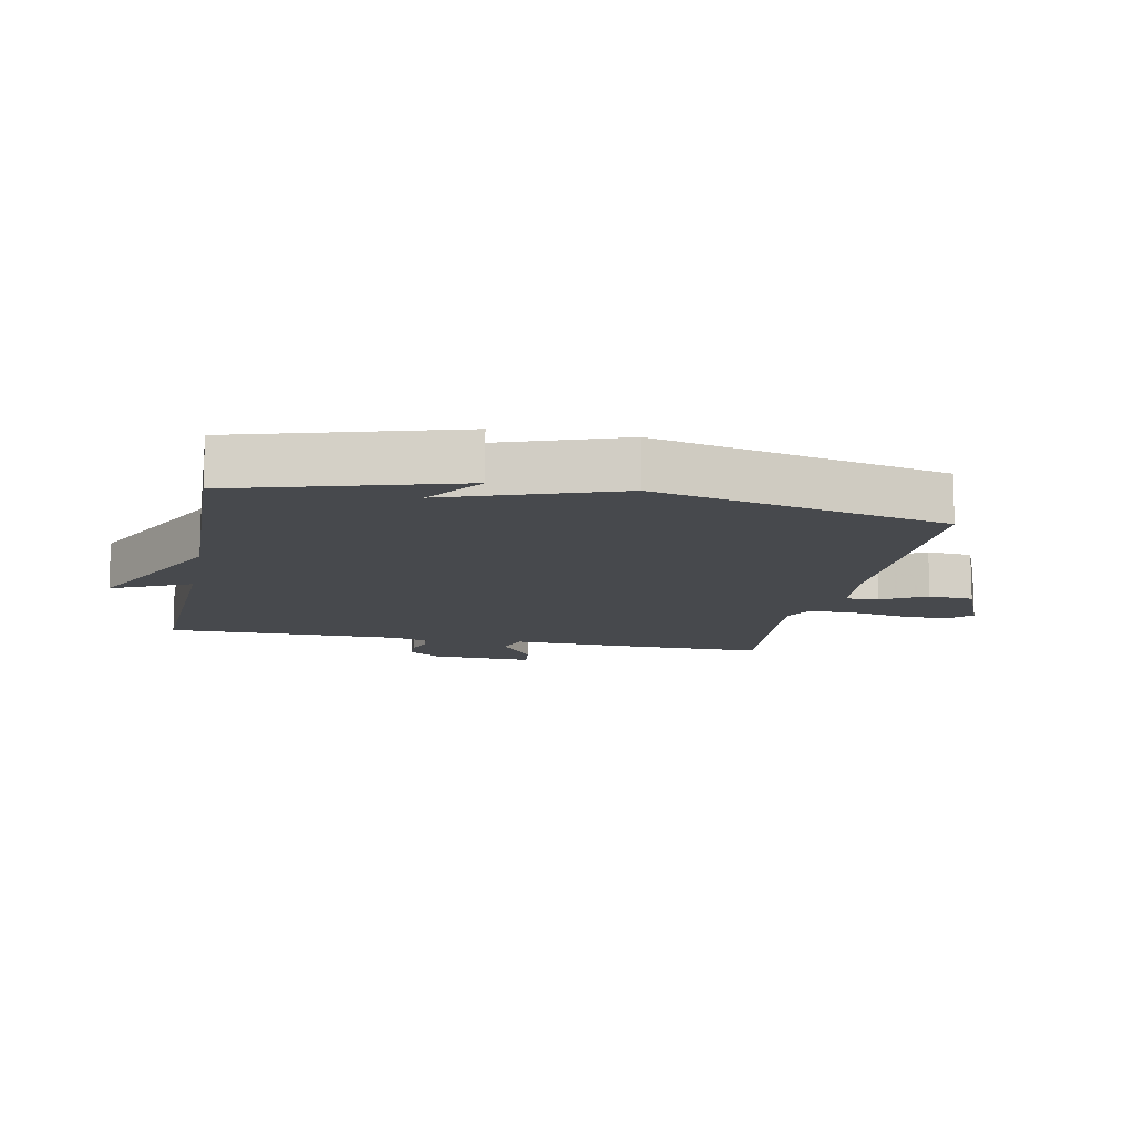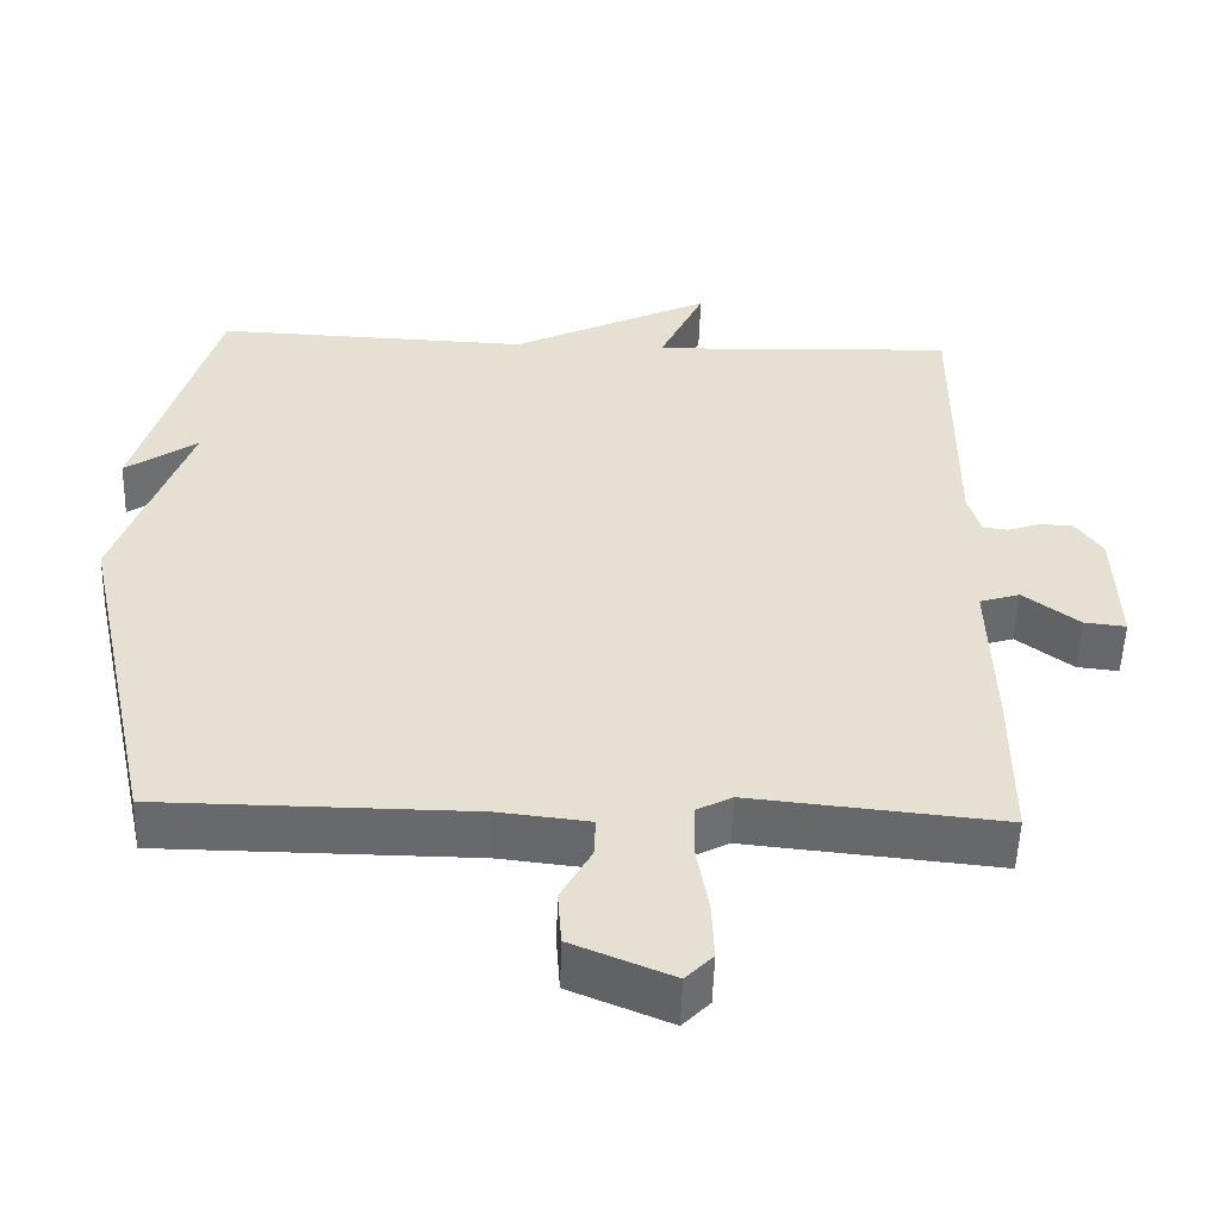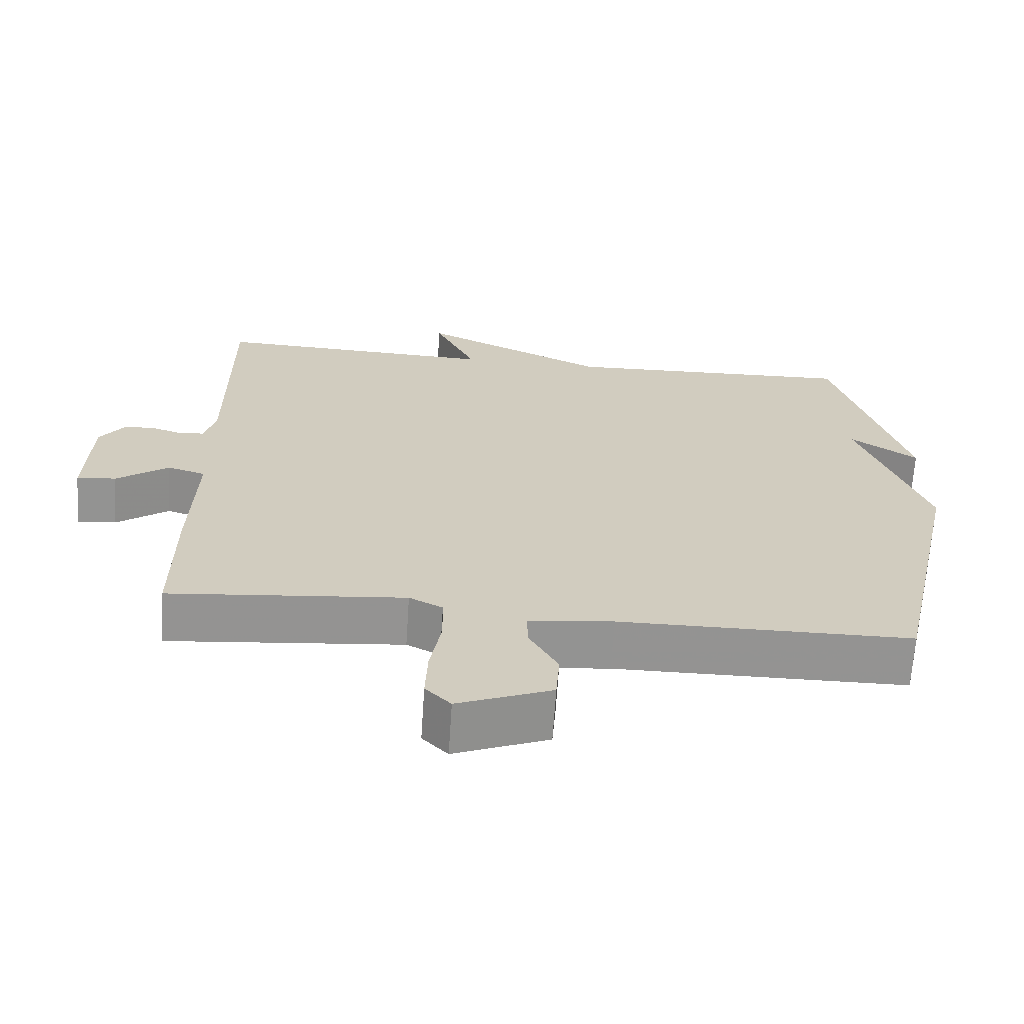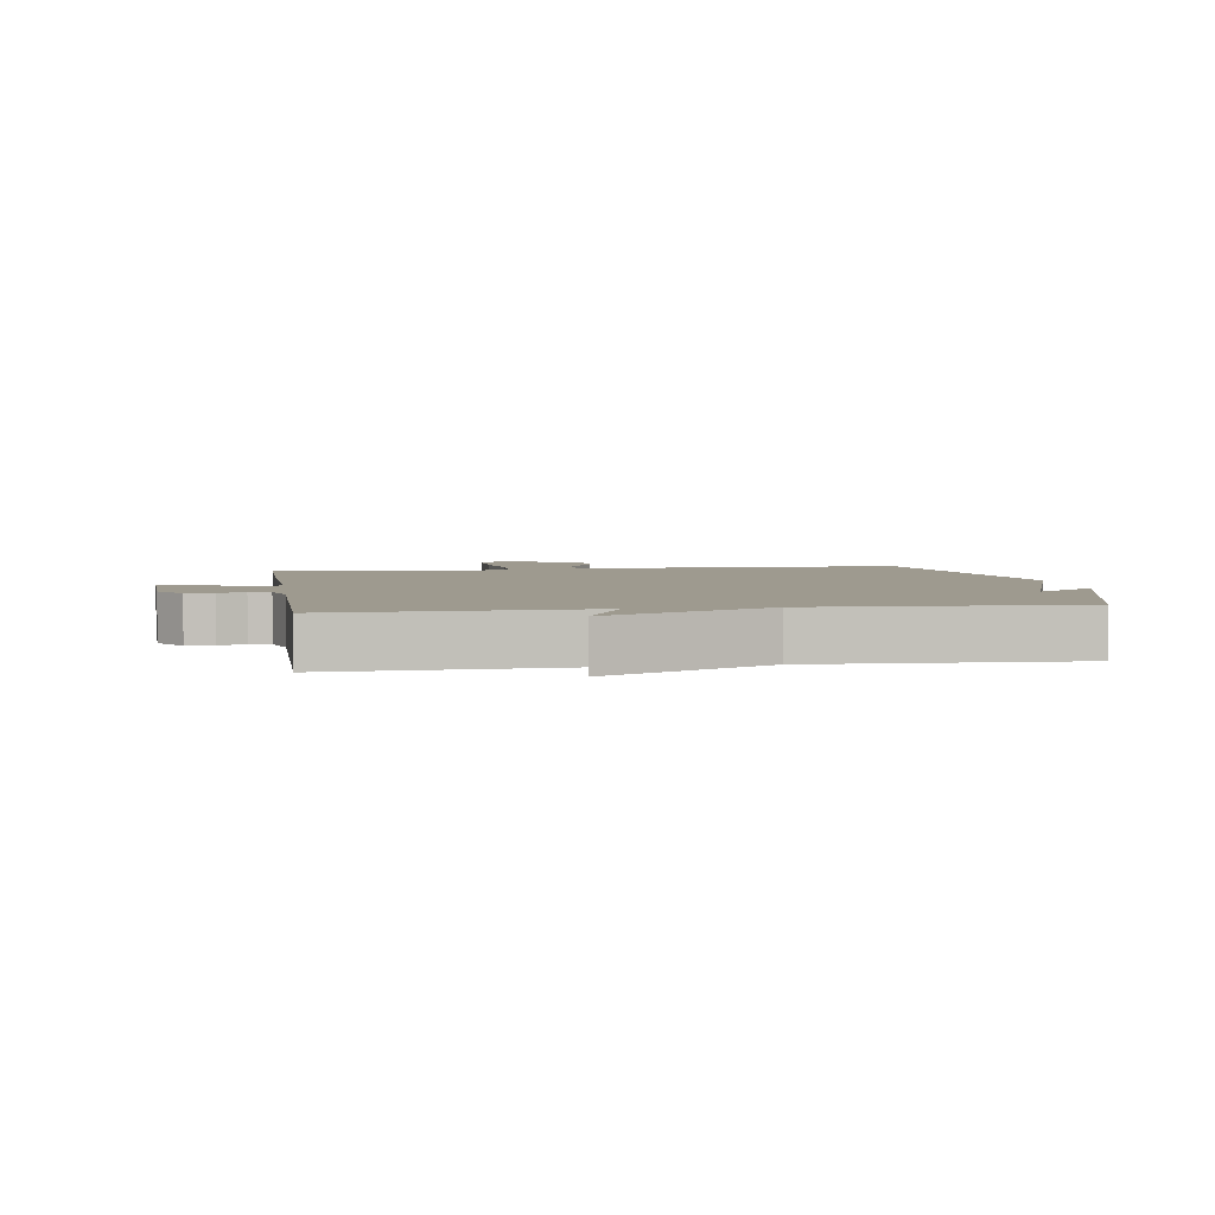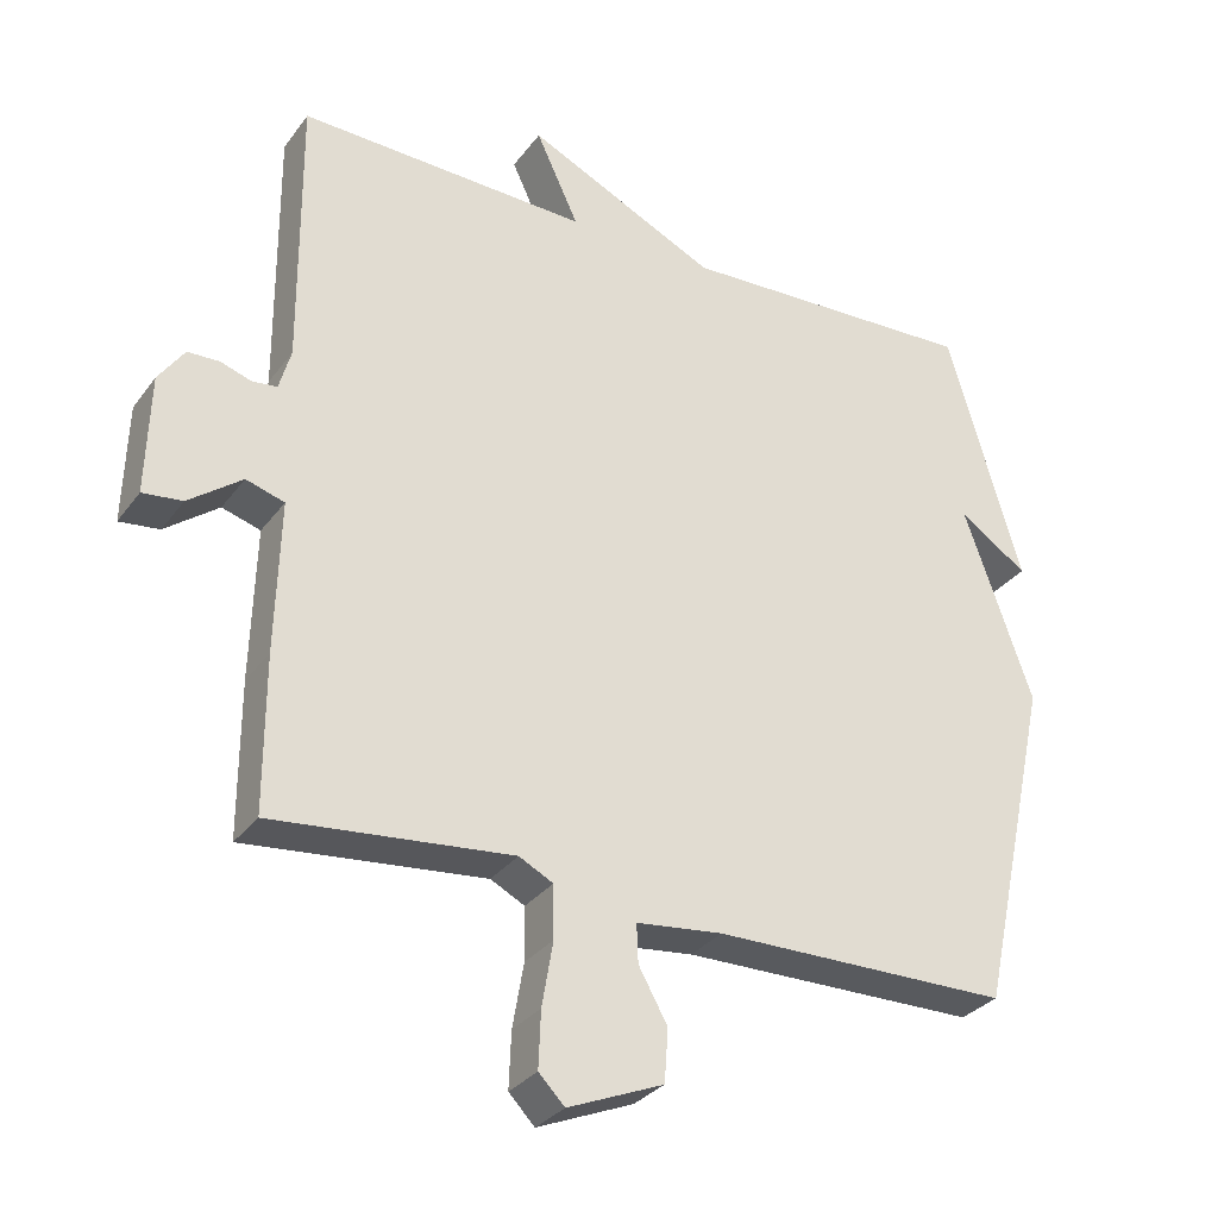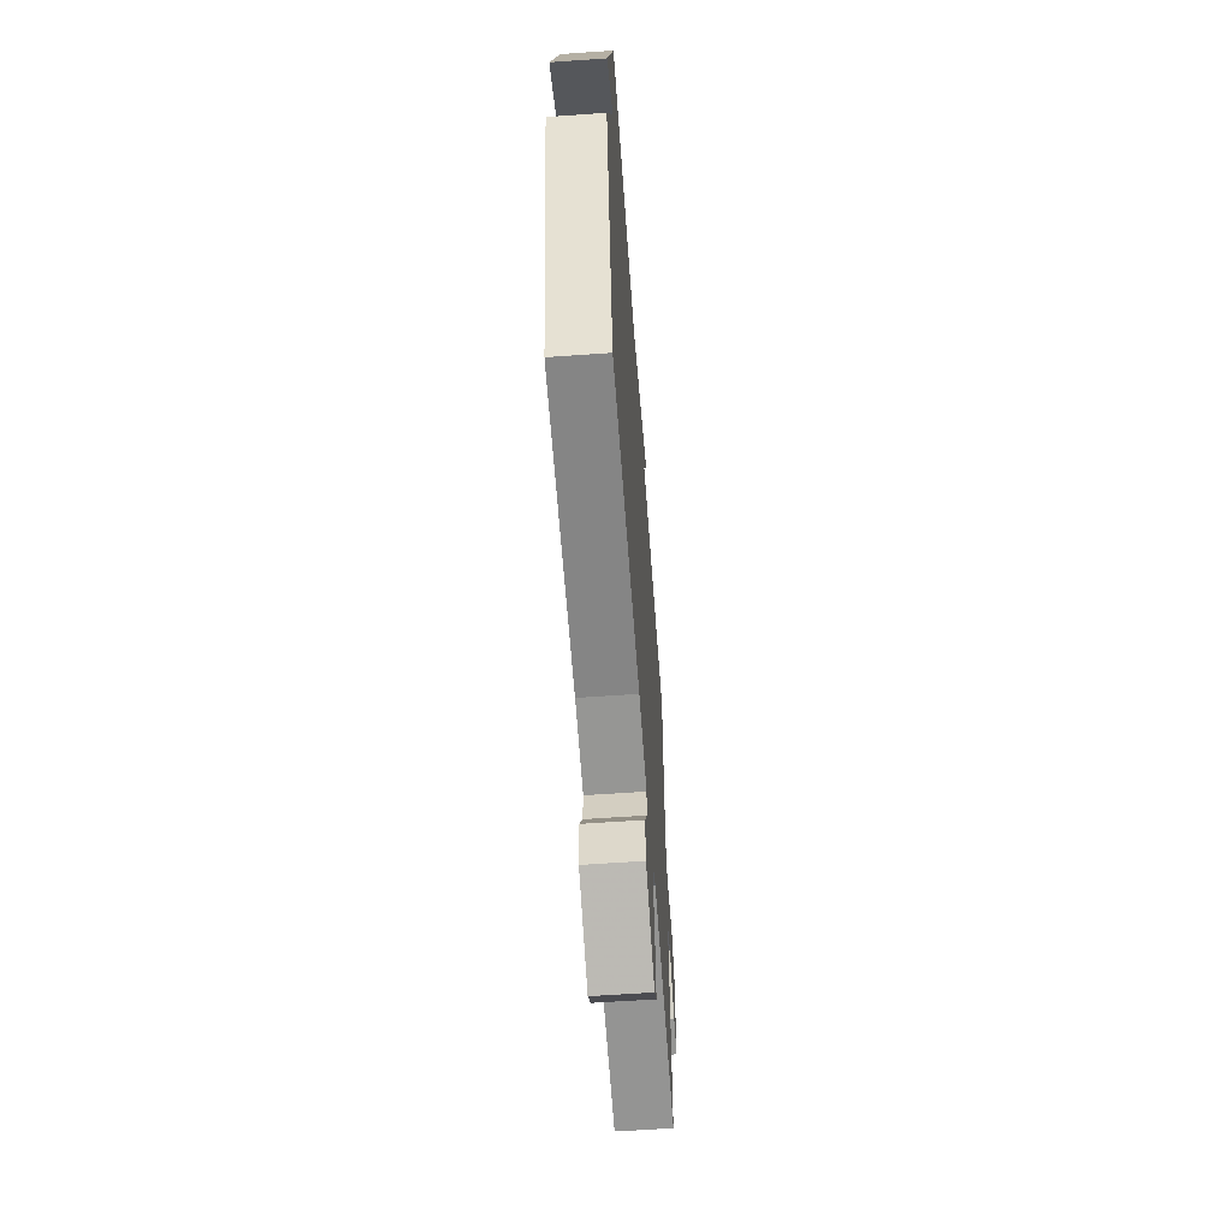
<metadata>
{"format":"obj","ext":"obj","renderer":"f3d","projection":"perspective","resolution":1024,"background":"white","views":[{"elev":-12.0,"azim":78.6,"up":"+Y"},{"elev":-52.8,"azim":178.2,"up":"+Z"},{"elev":-66.7,"azim":-3.8,"up":"+Z"},{"elev":3.7,"azim":-8.9,"up":"+Y"},{"elev":-30.9,"azim":-29.9,"up":"+Z"},{"elev":-61.4,"azim":94.1,"up":"+Z"}]}
</metadata>
<code>
v 0.5 0.07 -0.5
v 0.098 0.07 -0.503
v -0.019 0.07 -0.516
v -0.017 0.07 -0.568
v 0.022 0.07 -0.638
v 0.017 0.07 -0.709
v -0.112 0.07 -0.762
v -0.147 0.07 -0.726
v -0.144 0.07 -0.65
v -0.129 0.07 -0.563
v -0.13 0.07 -0.492
v -0.176 0.07 -0.468
v -0.5 0.07 -0.5
v -0.5 0.07 -0.292
v -0.494 0.07 -0.086
v -0.546 0.07 -0.07
v -0.618 0.07 -0.124
v -0.672 0.07 -0.13
v -0.667 0.07 0.032
v -0.632 0.07 0.082
v -0.589 0.07 0.083
v -0.547 0.07 0.069
v -0.514 0.07 0.073
v -0.498 0.07 0.129
v -0.5 0.07 0.5
v -0.107 0.07 0.485
v -0.165 0.07 0.609
v 0.093 0.07 0.485
v 0.5 0.07 0.5
v 0.6 0.07 0.156
v 0.507 0.07 0.22
v 0.6 0.07 -0.044
v 0.5 0 -0.5
v 0.098 0 -0.503
v -0.019 0 -0.516
v -0.017 0 -0.568
v 0.022 0 -0.638
v 0.017 0 -0.709
v -0.112 0 -0.762
v -0.147 0 -0.726
v -0.144 0 -0.65
v -0.129 0 -0.563
v -0.13 0 -0.492
v -0.176 0 -0.468
v -0.5 0 -0.5
v -0.5 0 -0.292
v -0.494 0 -0.086
v -0.546 0 -0.07
v -0.618 0 -0.124
v -0.672 0 -0.13
v -0.667 0 0.032
v -0.632 0 0.082
v -0.589 0 0.083
v -0.547 0 0.069
v -0.514 0 0.073
v -0.498 0 0.129
v -0.5 0 0.5
v -0.107 0 0.485
v -0.165 0 0.609
v 0.093 0 0.485
v 0.5 0 0.5
v 0.6 0 0.156
v 0.507 0 0.22
v 0.6 0 -0.044
f 31 32 1 2
f 29 30 31
f 31 2 3
f 29 31 3
f 28 29 3
f 26 27 28
f 26 28 3
f 26 3 4
f 25 26 4
f 24 25 4
f 23 24 4 5
f 22 23 5
f 20 21 22
f 19 20 22
f 18 19 22
f 17 18 22
f 16 17 22
f 15 16 22
f 15 22 5
f 12 13 14 15
f 11 12 15
f 11 15 5
f 5 6 7
f 11 5 7
f 10 11 7
f 7 8 9 10
f 34 33 64 63
f 63 62 61
f 35 34 63
f 35 63 61
f 35 61 60
f 60 59 58
f 35 60 58
f 36 35 58
f 36 58 57
f 36 57 56
f 37 36 56 55
f 37 55 54
f 54 53 52
f 54 52 51
f 54 51 50
f 54 50 49
f 54 49 48
f 54 48 47
f 37 54 47
f 47 46 45 44
f 47 44 43
f 37 47 43
f 39 38 37
f 39 37 43
f 39 43 42
f 42 41 40 39
f 1 33 34 2
f 2 34 35 3
f 3 35 36 4
f 4 36 37 5
f 5 37 38 6
f 6 38 39 7
f 7 39 40 8
f 8 40 41 9
f 9 41 42 10
f 10 42 43 11
f 11 43 44 12
f 12 44 45 13
f 13 45 46 14
f 14 46 47 15
f 15 47 48 16
f 16 48 49 17
f 17 49 50 18
f 18 50 51 19
f 19 51 52 20
f 20 52 53 21
f 21 53 54 22
f 22 54 55 23
f 23 55 56 24
f 24 56 57 25
f 25 57 58 26
f 26 58 59 27
f 27 59 60 28
f 28 60 61 29
f 29 61 62 30
f 30 62 63 31
f 31 63 64 32
f 32 64 33 1

</code>
